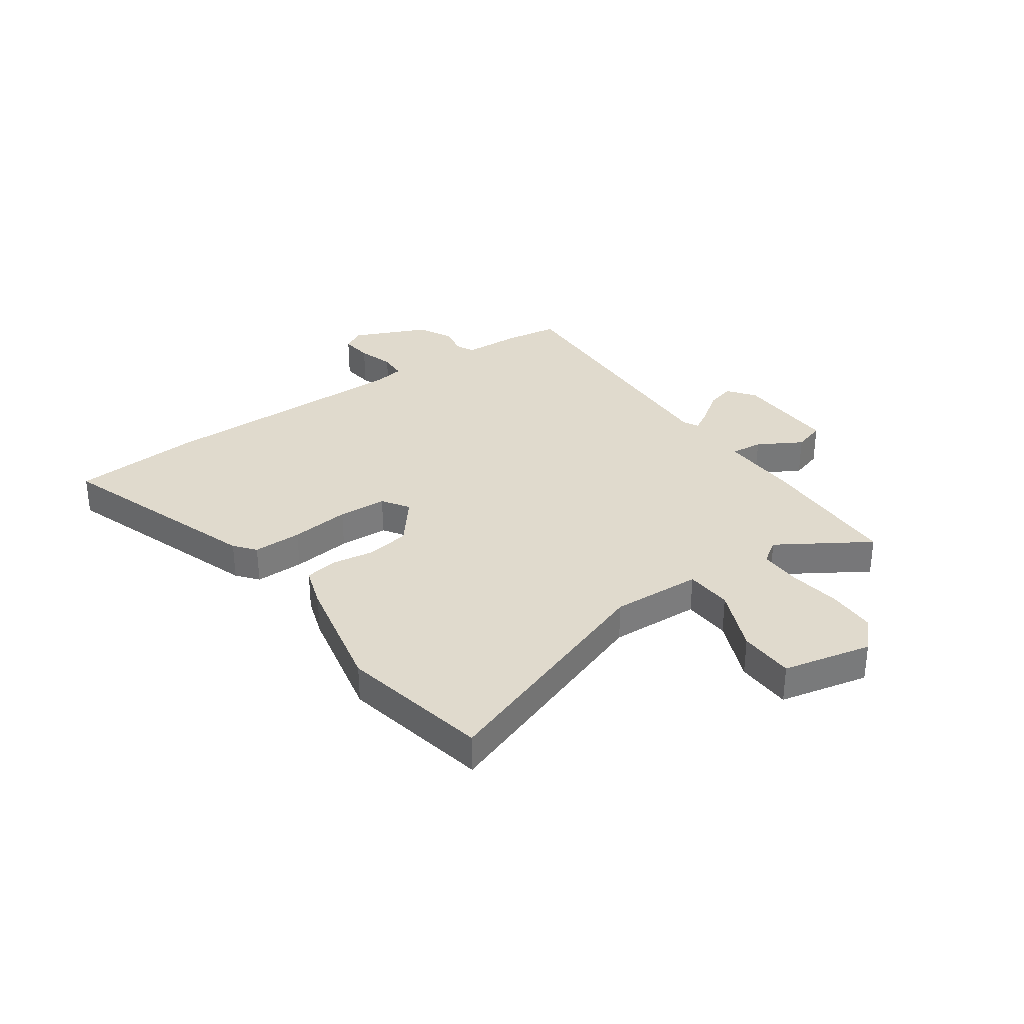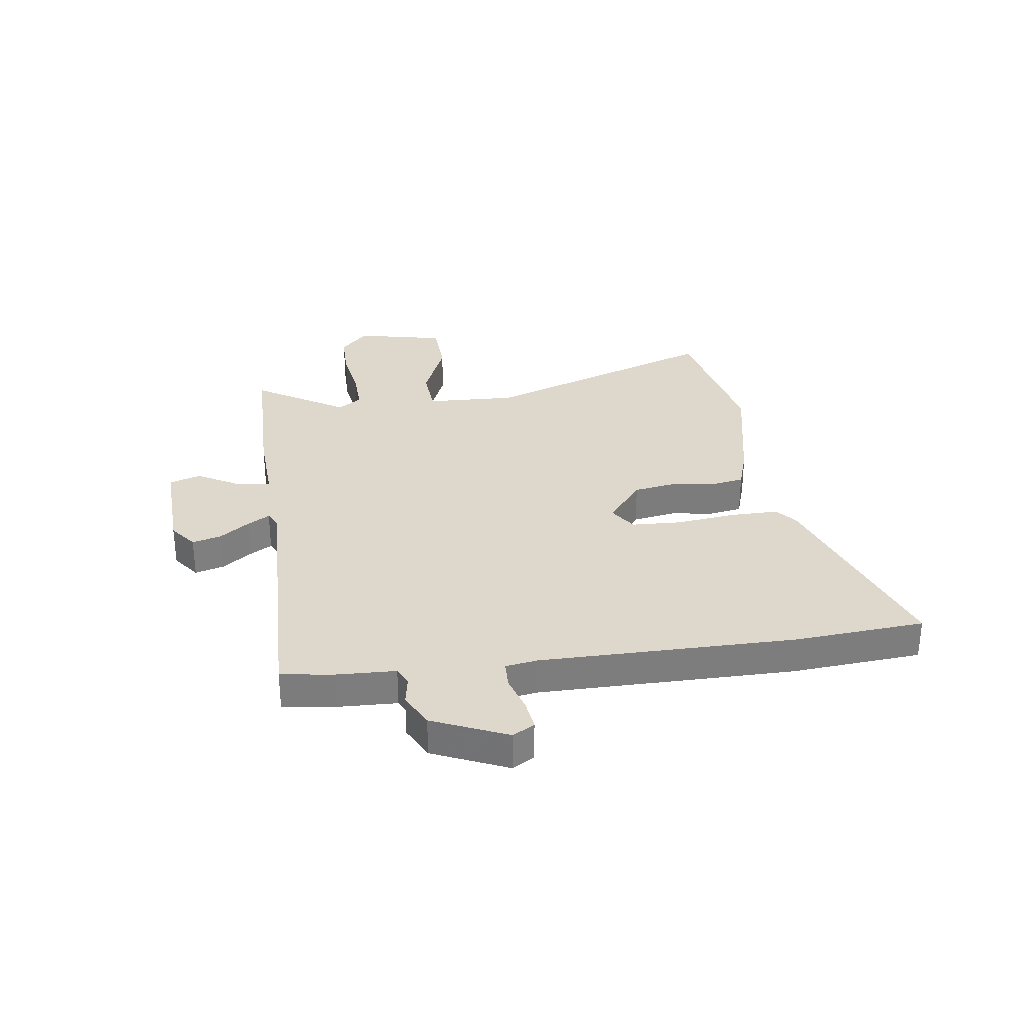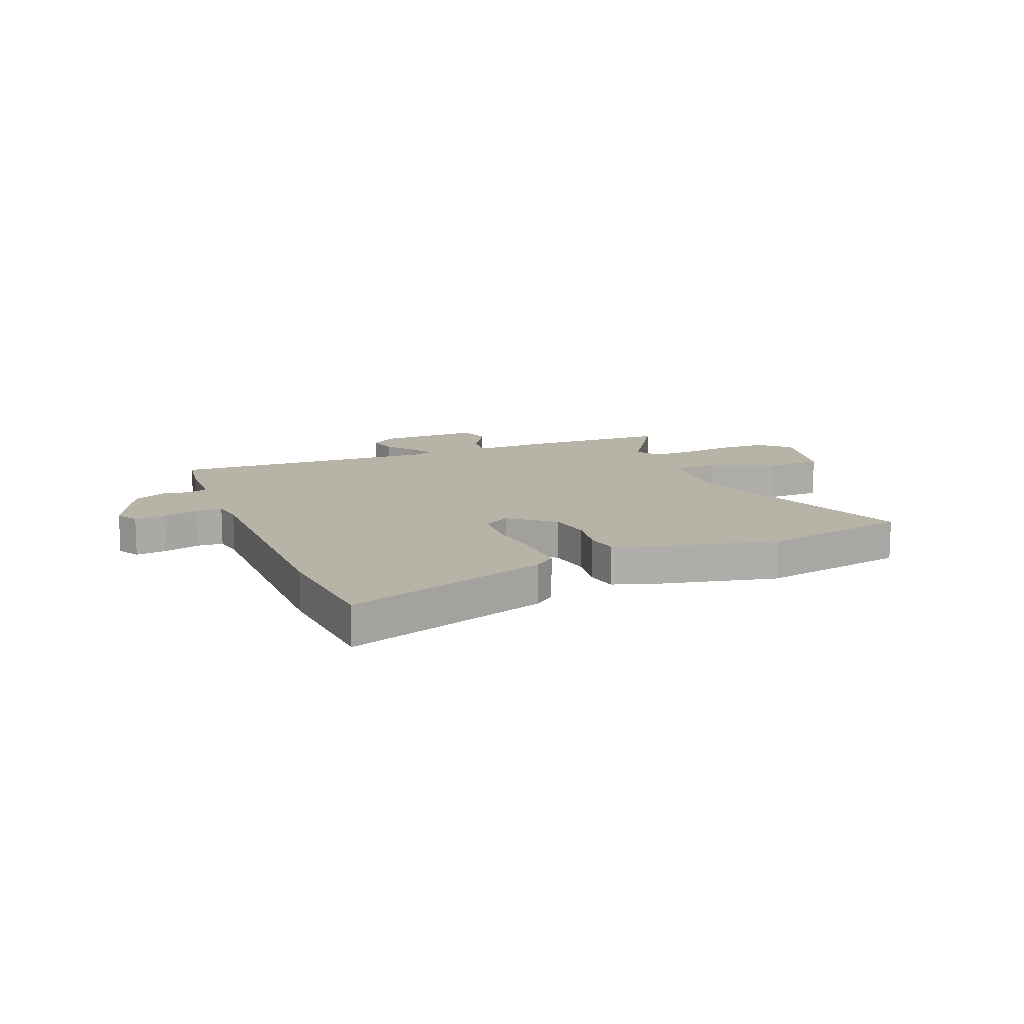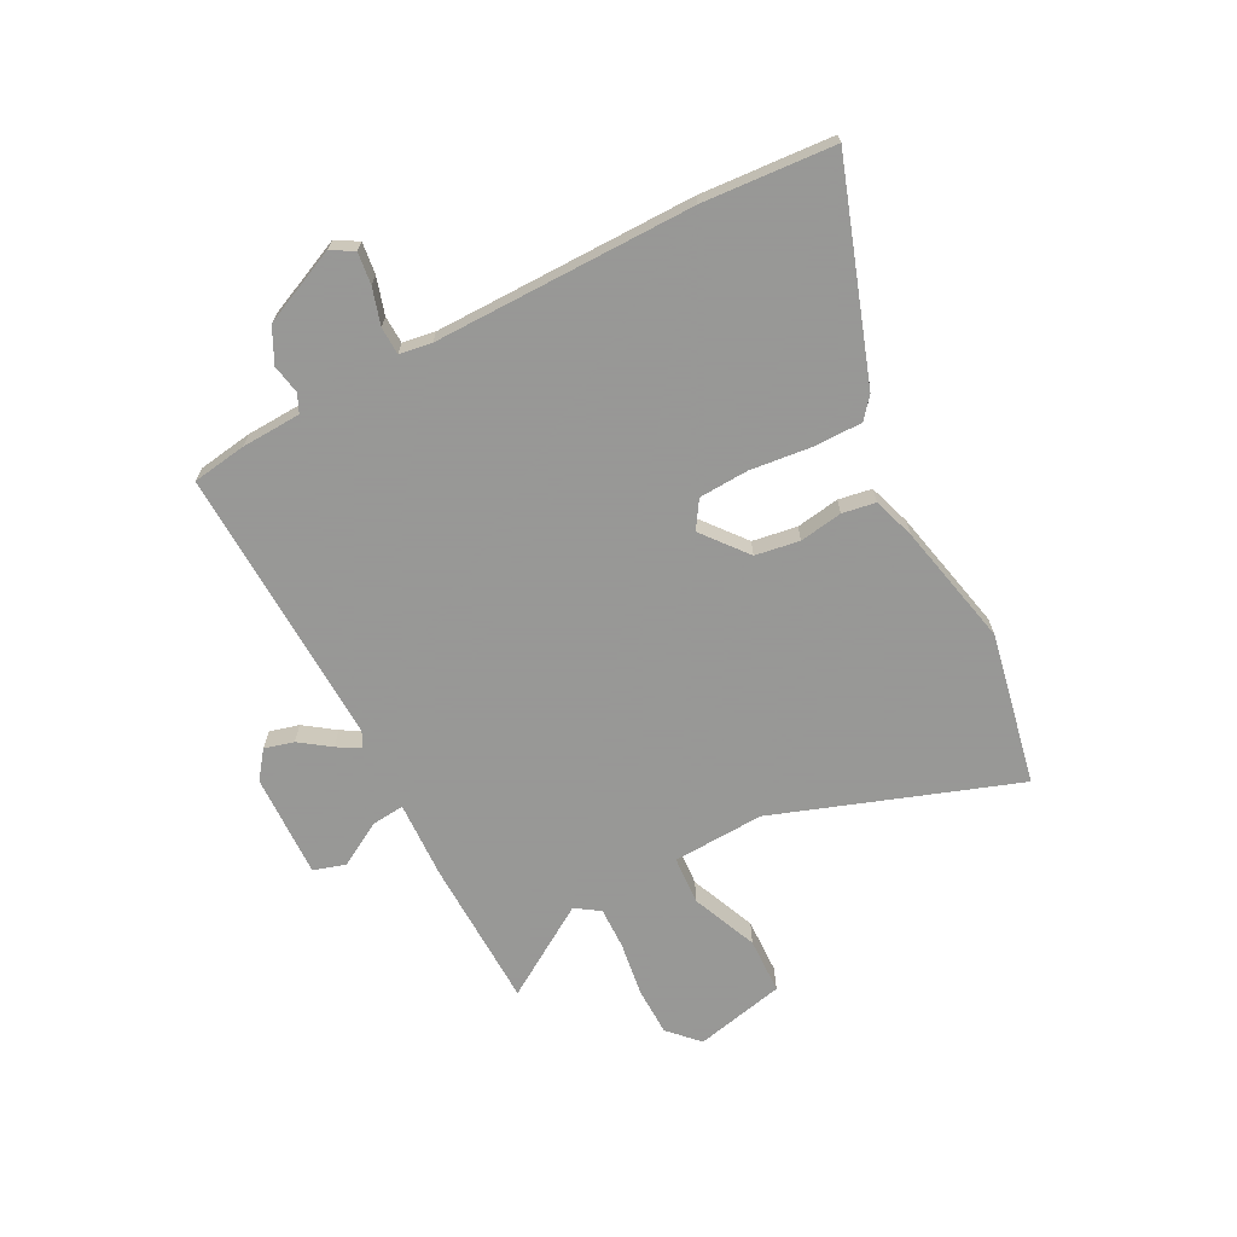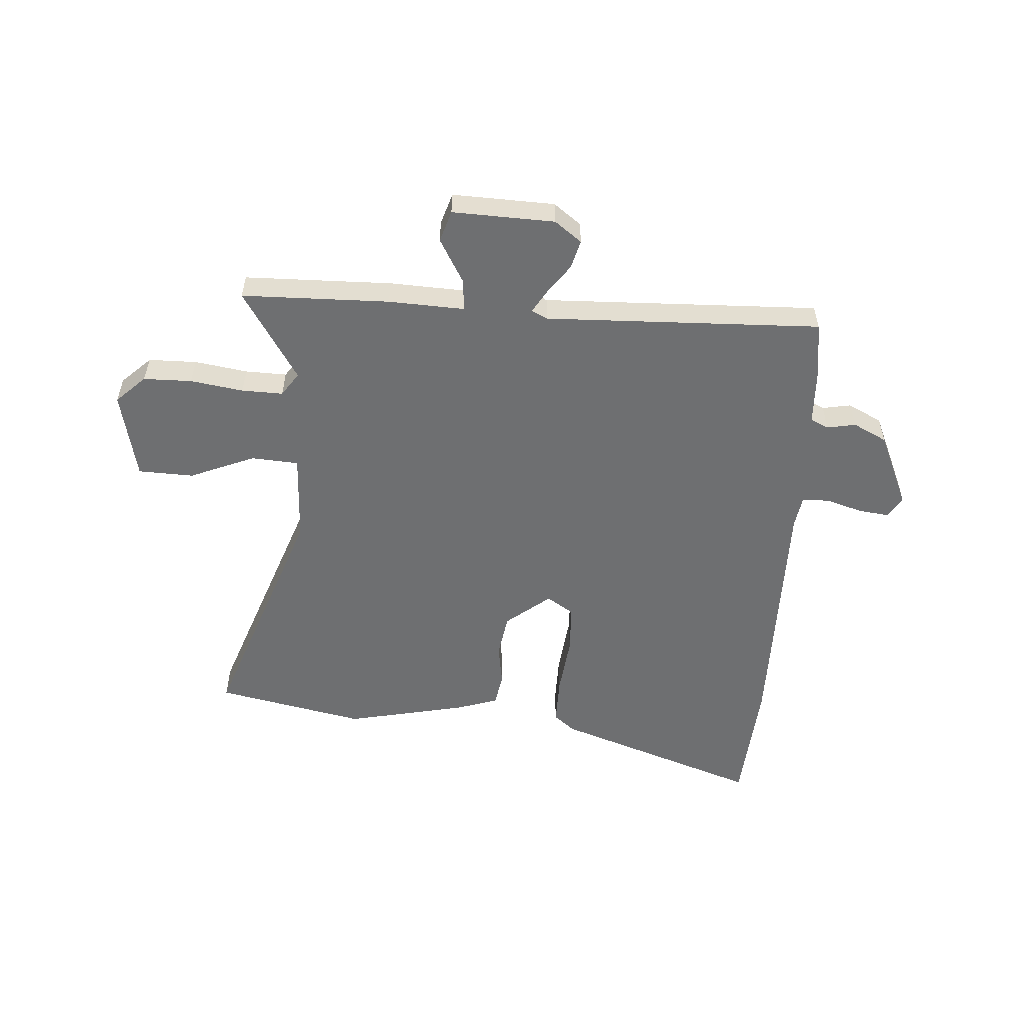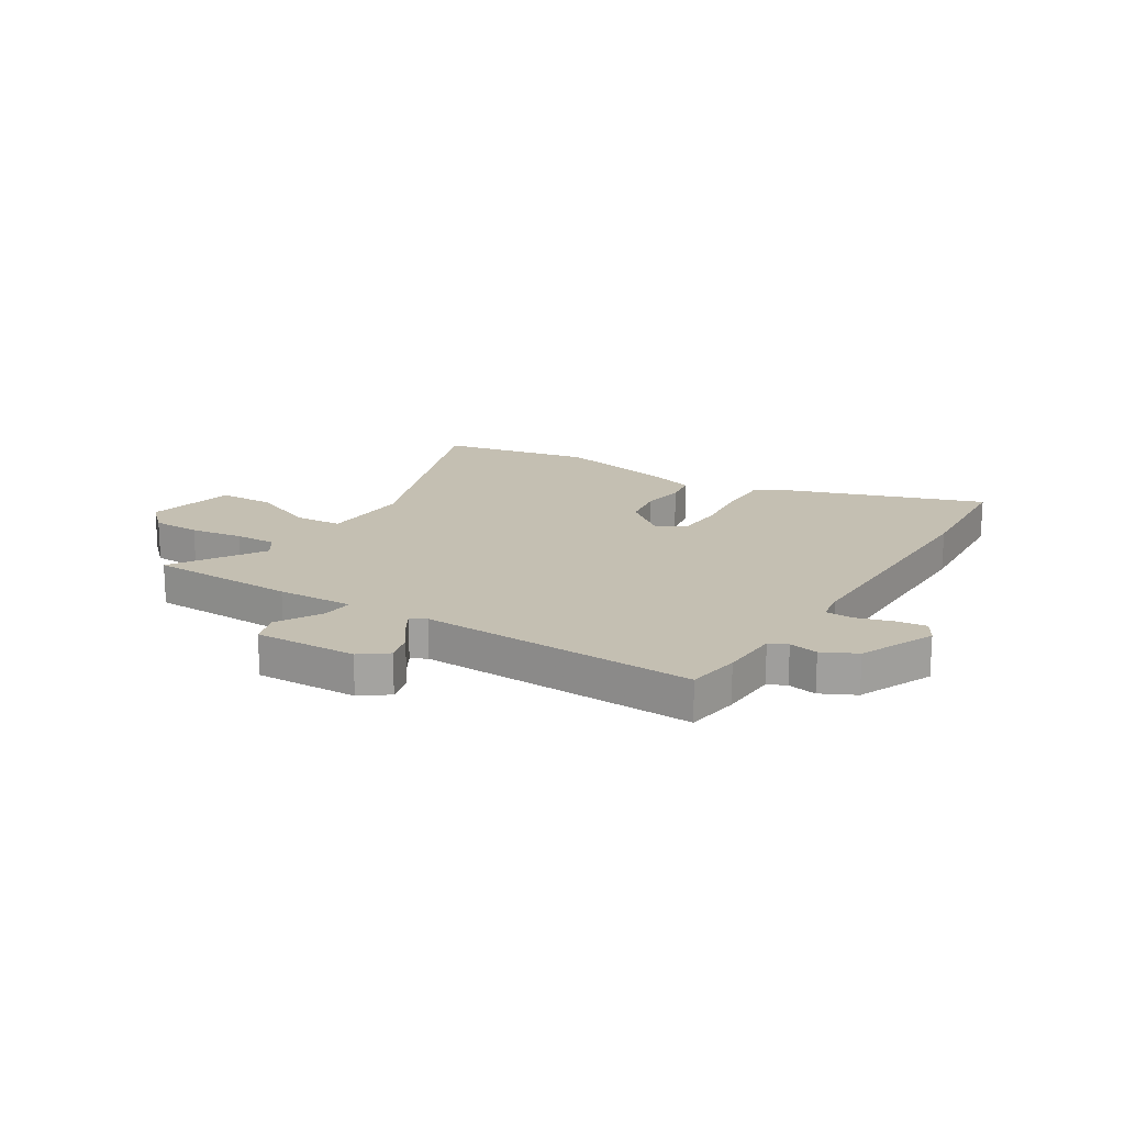
<metadata>
{"format":"obj","ext":"obj","renderer":"f3d","projection":"perspective","resolution":1024,"background":"white","views":[{"elev":33.0,"azim":55.7,"up":"+Y"},{"elev":31.2,"azim":-97.3,"up":"+Y"},{"elev":12.8,"azim":-21.0,"up":"+Y"},{"elev":-68.4,"azim":-61.5,"up":"+Y"},{"elev":-54.5,"azim":176.9,"up":"+Y"},{"elev":17.6,"azim":-147.2,"up":"+Y"}]}
</metadata>
<code>
v -0.506 0.07 0.432
v -0.485 0.07 0.67
v -0.107 0.07 0.533
v -0.069 0.07 0.501
v -0.071 0.07 0.411
v -0.085 0.07 0.302
v -0.082 0.07 0.212
v -0.033 0.07 0.179
v 0.049 0.07 0.243
v 0.063 0.07 0.323
v 0.052 0.07 0.401
v 0.063 0.07 0.461
v 0.139 0.07 0.485
v 0.363 0.07 0.53
v 0.637 0.07 0.47
v 0.476 0.07 0.036
v 0.481 0.07 -0.13
v 0.568 0.07 -0.137
v 0.688 0.07 -0.089
v 0.79 0.07 -0.094
v 0.824 0.07 -0.258
v 0.77 0.07 -0.308
v 0.681 0.07 -0.308
v 0.584 0.07 -0.292
v 0.508 0.07 -0.289
v 0.478 0.07 -0.332
v 0.58 0.07 -0.499
v 0.308 0.07 -0.501
v 0.168 0.07 -0.493
v 0.173 0.07 -0.552
v 0.218 0.07 -0.633
v 0.199 0.07 -0.691
v 0.011 0.07 -0.682
v -0.038 0.07 -0.644
v -0.023 0.07 -0.591
v 0.017 0.07 -0.537
v 0.042 0.07 -0.496
v 0.013 0.07 -0.481
v -0.495 0.07 -0.491
v -0.508 0.07 -0.393
v -0.511 0.07 -0.285
v -0.544 0.07 -0.269
v -0.597 0.07 -0.278
v -0.659 0.07 -0.246
v -0.718 0.07 -0.108
v -0.694 0.07 -0.068
v -0.637 0.07 -0.076
v -0.571 0.07 -0.097
v -0.521 0.07 -0.096
v -0.511 0.07 -0.038
v -0.506 0 0.432
v -0.485 0 0.67
v -0.107 0 0.533
v -0.069 0 0.501
v -0.071 0 0.411
v -0.085 0 0.302
v -0.082 0 0.212
v -0.033 0 0.179
v 0.049 0 0.243
v 0.063 0 0.323
v 0.052 0 0.401
v 0.063 0 0.461
v 0.139 0 0.485
v 0.363 0 0.53
v 0.637 0 0.47
v 0.476 0 0.036
v 0.481 0 -0.13
v 0.568 0 -0.137
v 0.688 0 -0.089
v 0.79 0 -0.094
v 0.824 0 -0.258
v 0.77 0 -0.308
v 0.681 0 -0.308
v 0.584 0 -0.292
v 0.508 0 -0.289
v 0.478 0 -0.332
v 0.58 0 -0.499
v 0.308 0 -0.501
v 0.168 0 -0.493
v 0.173 0 -0.552
v 0.218 0 -0.633
v 0.199 0 -0.691
v 0.011 0 -0.682
v -0.038 0 -0.644
v -0.023 0 -0.591
v 0.017 0 -0.537
v 0.042 0 -0.496
v 0.013 0 -0.481
v -0.495 0 -0.491
v -0.508 0 -0.393
v -0.511 0 -0.285
v -0.544 0 -0.269
v -0.597 0 -0.278
v -0.659 0 -0.246
v -0.718 0 -0.108
v -0.694 0 -0.068
v -0.637 0 -0.076
v -0.571 0 -0.097
v -0.521 0 -0.096
v -0.511 0 -0.038
f 46 47 48
f 45 46 48
f 44 45 48
f 43 44 48
f 42 43 48
f 41 42 48 49
f 38 39 40 41
f 38 41 49 50
f 34 35 36
f 33 34 36
f 32 33 36
f 31 32 36
f 30 31 36
f 29 30 36 37
f 26 27 28 29
f 38 50 1
f 37 38 1
f 29 37 1
f 26 29 1
f 25 26 1
f 22 23 24
f 21 22 24
f 20 21 24
f 19 20 24
f 18 19 24
f 14 15 16
f 13 14 16
f 12 13 16
f 11 12 16
f 10 11 16
f 9 10 16 17
f 8 9 17
f 4 5 6
f 3 4 6
f 2 3 6
f 1 2 6
f 1 6 7
f 25 1 7 8
f 17 18 24 25
f 8 17 25
f 98 97 96
f 98 96 95
f 98 95 94
f 98 94 93
f 98 93 92
f 99 98 92 91
f 91 90 89 88
f 100 99 91 88
f 86 85 84
f 86 84 83
f 86 83 82
f 86 82 81
f 86 81 80
f 87 86 80 79
f 79 78 77 76
f 51 100 88
f 51 88 87
f 51 87 79
f 51 79 76
f 51 76 75
f 74 73 72
f 74 72 71
f 74 71 70
f 74 70 69
f 74 69 68
f 66 65 64
f 66 64 63
f 66 63 62
f 66 62 61
f 66 61 60
f 67 66 60 59
f 67 59 58
f 56 55 54
f 56 54 53
f 56 53 52
f 56 52 51
f 57 56 51
f 58 57 51 75
f 75 74 68 67
f 75 67 58
f 1 51 52 2
f 2 52 53 3
f 3 53 54 4
f 4 54 55 5
f 5 55 56 6
f 6 56 57 7
f 7 57 58 8
f 8 58 59 9
f 9 59 60 10
f 10 60 61 11
f 11 61 62 12
f 12 62 63 13
f 13 63 64 14
f 14 64 65 15
f 15 65 66 16
f 16 66 67 17
f 17 67 68 18
f 18 68 69 19
f 19 69 70 20
f 20 70 71 21
f 21 71 72 22
f 22 72 73 23
f 23 73 74 24
f 24 74 75 25
f 25 75 76 26
f 26 76 77 27
f 27 77 78 28
f 28 78 79 29
f 29 79 80 30
f 30 80 81 31
f 31 81 82 32
f 32 82 83 33
f 33 83 84 34
f 34 84 85 35
f 35 85 86 36
f 36 86 87 37
f 37 87 88 38
f 38 88 89 39
f 39 89 90 40
f 40 90 91 41
f 41 91 92 42
f 42 92 93 43
f 43 93 94 44
f 44 94 95 45
f 45 95 96 46
f 46 96 97 47
f 47 97 98 48
f 48 98 99 49
f 49 99 100 50
f 50 100 51 1

</code>
